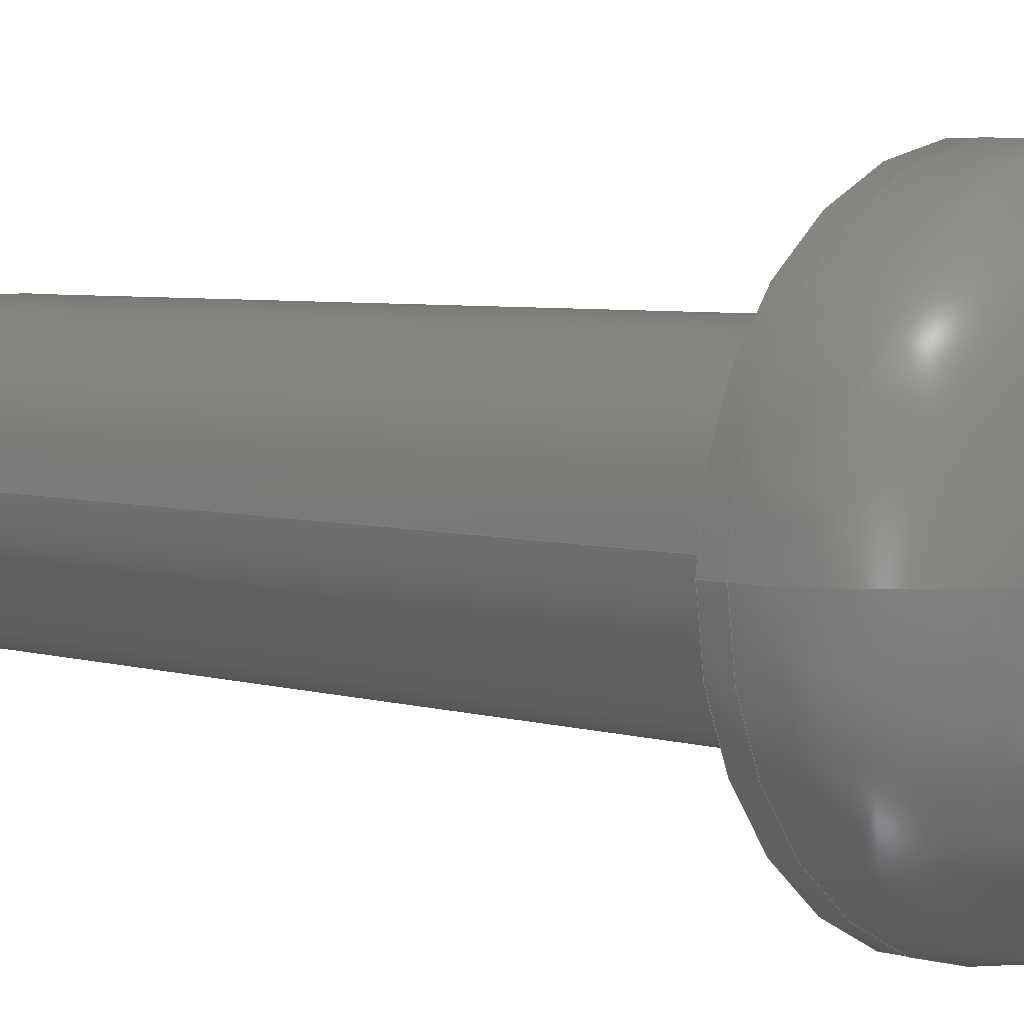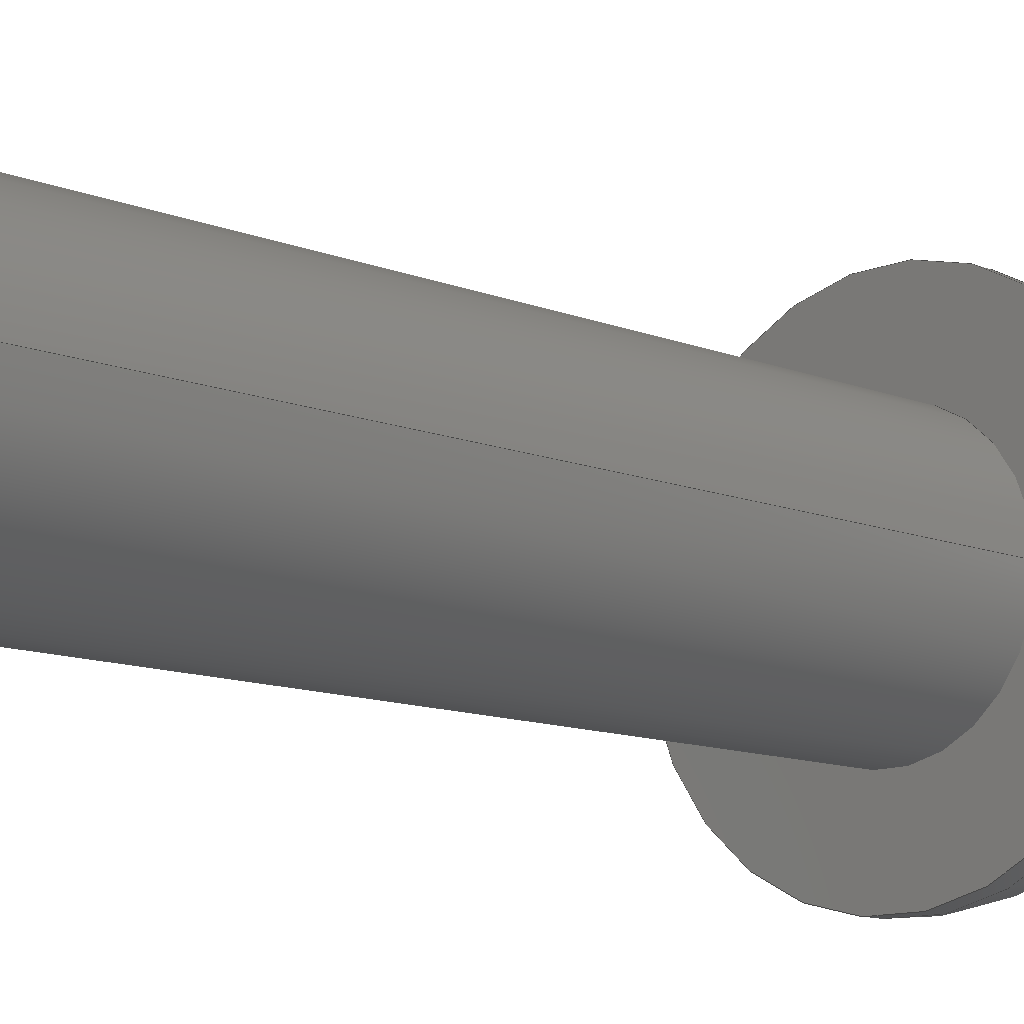
<metadata>
{"format":"step","ext":"step","renderer":"f3d","projection":"perspective","resolution":1024,"background":"white","views":[{"elev":4.7,"azim":-44.8,"up":"+Y"},{"elev":-11.4,"azim":-134.6,"up":"+Y"}]}
</metadata>
<code>
ISO-10303-21;
DATA;
#1=MECHANICAL_DESIGN_GEOMETRIC_PRESENTATION_REPRESENTATION('',(#4),#379);
#2=SHAPE_REPRESENTATION_RELATIONSHIP('SRR','None',#386,#3);
#3=ADVANCED_BREP_SHAPE_REPRESENTATION('',(#5),#378);
#4=STYLED_ITEM('',(#395),#5);
#5=MANIFOLD_SOLID_BREP('Body1',#203);
#6=FACE_BOUND('',#76,.T.);
#7=FACE_BOUND('',#87,.T.);
#8=PLANE('',#222);
#9=PLANE('',#226);
#10=PLANE('',#227);
#11=PLANE('',#228);
#12=PLANE('',#229);
#13=PLANE('',#230);
#14=PLANE('',#231);
#15=PLANE('',#232);
#16=PLANE('',#233);
#17=PLANE('',#234);
#18=LINE('',#328,#38);
#19=LINE('',#333,#39);
#20=LINE('',#335,#40);
#21=LINE('',#337,#41);
#22=LINE('',#339,#42);
#23=LINE('',#341,#43);
#24=LINE('',#342,#44);
#25=LINE('',#347,#45);
#26=LINE('',#352,#46);
#27=LINE('',#354,#47);
#28=LINE('',#355,#48);
#29=LINE('',#358,#49);
#30=LINE('',#359,#50);
#31=LINE('',#362,#51);
#32=LINE('',#363,#52);
#33=LINE('',#366,#53);
#34=LINE('',#367,#54);
#35=LINE('',#370,#55);
#36=LINE('',#371,#56);
#37=LINE('',#373,#57);
#38=VECTOR('',#245,5.25);
#39=VECTOR('',#250,10);
#40=VECTOR('',#251,10);
#41=VECTOR('',#252,10);
#42=VECTOR('',#253,10);
#43=VECTOR('',#254,10);
#44=VECTOR('',#255,10);
#45=VECTOR('',#260,3);
#46=VECTOR('',#267,10);
#47=VECTOR('',#268,10);
#48=VECTOR('',#269,10);
#49=VECTOR('',#272,10);
#50=VECTOR('',#273,10);
#51=VECTOR('',#276,10);
#52=VECTOR('',#277,10);
#53=VECTOR('',#280,10);
#54=VECTOR('',#281,10);
#55=VECTOR('',#284,10);
#56=VECTOR('',#285,10);
#57=VECTOR('',#288,10);
#58=CYLINDRICAL_SURFACE('',#220,5.25);
#59=CYLINDRICAL_SURFACE('',#223,2.942);
#60=FACE_OUTER_BOUND('',#73,.T.);
#61=FACE_OUTER_BOUND('',#74,.T.);
#62=FACE_OUTER_BOUND('',#75,.T.);
#63=FACE_OUTER_BOUND('',#77,.T.);
#64=FACE_OUTER_BOUND('',#78,.T.);
#65=FACE_OUTER_BOUND('',#79,.T.);
#66=FACE_OUTER_BOUND('',#80,.T.);
#67=FACE_OUTER_BOUND('',#81,.T.);
#68=FACE_OUTER_BOUND('',#82,.T.);
#69=FACE_OUTER_BOUND('',#83,.T.);
#70=FACE_OUTER_BOUND('',#84,.T.);
#71=FACE_OUTER_BOUND('',#85,.T.);
#72=FACE_OUTER_BOUND('',#86,.T.);
#73=EDGE_LOOP('',(#137,#138,#139,#140));
#74=EDGE_LOOP('',(#141,#142,#143,#144));
#75=EDGE_LOOP('',(#145));
#76=EDGE_LOOP('',(#146,#147,#148,#149,#150,#151));
#77=EDGE_LOOP('',(#152,#153,#154,#155));
#78=EDGE_LOOP('',(#156));
#79=EDGE_LOOP('',(#157,#158,#159,#160));
#80=EDGE_LOOP('',(#161,#162,#163,#164));
#81=EDGE_LOOP('',(#165,#166,#167,#168));
#82=EDGE_LOOP('',(#169,#170,#171,#172));
#83=EDGE_LOOP('',(#173,#174,#175,#176));
#84=EDGE_LOOP('',(#177,#178,#179,#180));
#85=EDGE_LOOP('',(#181,#182,#183,#184,#185,#186));
#86=EDGE_LOOP('',(#187));
#87=EDGE_LOOP('',(#188));
#88=CIRCLE('',#217,2.45);
#89=CIRCLE('',#218,2.8);
#90=CIRCLE('',#219,5.25);
#91=CIRCLE('',#221,5.25);
#92=CIRCLE('',#224,2.942);
#93=CIRCLE('',#225,2.942);
#94=VERTEX_POINT('',#321);
#95=VERTEX_POINT('',#323);
#96=VERTEX_POINT('',#327);
#97=VERTEX_POINT('',#331);
#98=VERTEX_POINT('',#332);
#99=VERTEX_POINT('',#334);
#100=VERTEX_POINT('',#336);
#101=VERTEX_POINT('',#338);
#102=VERTEX_POINT('',#340);
#103=VERTEX_POINT('',#344);
#104=VERTEX_POINT('',#346);
#105=VERTEX_POINT('',#351);
#106=VERTEX_POINT('',#353);
#107=VERTEX_POINT('',#357);
#108=VERTEX_POINT('',#361);
#109=VERTEX_POINT('',#365);
#110=VERTEX_POINT('',#369);
#111=EDGE_CURVE('',#94,#94,#88,.T.);
#112=EDGE_CURVE('',#94,#95,#89,.T.);
#113=EDGE_CURVE('',#95,#95,#90,.T.);
#114=EDGE_CURVE('',#95,#96,#18,.T.);
#115=EDGE_CURVE('',#96,#96,#91,.T.);
#116=EDGE_CURVE('',#97,#98,#19,.T.);
#117=EDGE_CURVE('',#98,#99,#20,.T.);
#118=EDGE_CURVE('',#99,#100,#21,.T.);
#119=EDGE_CURVE('',#100,#101,#22,.T.);
#120=EDGE_CURVE('',#101,#102,#23,.T.);
#121=EDGE_CURVE('',#102,#97,#24,.T.);
#122=EDGE_CURVE('',#103,#103,#92,.F.);
#123=EDGE_CURVE('',#103,#104,#25,.T.);
#124=EDGE_CURVE('',#104,#104,#93,.F.);
#125=EDGE_CURVE('',#97,#105,#26,.T.);
#126=EDGE_CURVE('',#105,#106,#27,.T.);
#127=EDGE_CURVE('',#98,#106,#28,.T.);
#128=EDGE_CURVE('',#102,#107,#29,.T.);
#129=EDGE_CURVE('',#107,#105,#30,.T.);
#130=EDGE_CURVE('',#101,#108,#31,.T.);
#131=EDGE_CURVE('',#108,#107,#32,.T.);
#132=EDGE_CURVE('',#100,#109,#33,.T.);
#133=EDGE_CURVE('',#109,#108,#34,.T.);
#134=EDGE_CURVE('',#99,#110,#35,.T.);
#135=EDGE_CURVE('',#110,#109,#36,.T.);
#136=EDGE_CURVE('',#106,#110,#37,.T.);
#137=ORIENTED_EDGE('',*,*,#111,.T.);
#138=ORIENTED_EDGE('',*,*,#112,.T.);
#139=ORIENTED_EDGE('',*,*,#113,.T.);
#140=ORIENTED_EDGE('',*,*,#112,.F.);
#141=ORIENTED_EDGE('',*,*,#113,.F.);
#142=ORIENTED_EDGE('',*,*,#114,.T.);
#143=ORIENTED_EDGE('',*,*,#115,.T.);
#144=ORIENTED_EDGE('',*,*,#114,.F.);
#145=ORIENTED_EDGE('',*,*,#111,.F.);
#146=ORIENTED_EDGE('',*,*,#116,.T.);
#147=ORIENTED_EDGE('',*,*,#117,.T.);
#148=ORIENTED_EDGE('',*,*,#118,.T.);
#149=ORIENTED_EDGE('',*,*,#119,.T.);
#150=ORIENTED_EDGE('',*,*,#120,.T.);
#151=ORIENTED_EDGE('',*,*,#121,.T.);
#152=ORIENTED_EDGE('',*,*,#122,.F.);
#153=ORIENTED_EDGE('',*,*,#123,.T.);
#154=ORIENTED_EDGE('',*,*,#124,.F.);
#155=ORIENTED_EDGE('',*,*,#123,.F.);
#156=ORIENTED_EDGE('',*,*,#122,.T.);
#157=ORIENTED_EDGE('',*,*,#116,.F.);
#158=ORIENTED_EDGE('',*,*,#125,.T.);
#159=ORIENTED_EDGE('',*,*,#126,.T.);
#160=ORIENTED_EDGE('',*,*,#127,.F.);
#161=ORIENTED_EDGE('',*,*,#121,.F.);
#162=ORIENTED_EDGE('',*,*,#128,.T.);
#163=ORIENTED_EDGE('',*,*,#129,.T.);
#164=ORIENTED_EDGE('',*,*,#125,.F.);
#165=ORIENTED_EDGE('',*,*,#120,.F.);
#166=ORIENTED_EDGE('',*,*,#130,.T.);
#167=ORIENTED_EDGE('',*,*,#131,.T.);
#168=ORIENTED_EDGE('',*,*,#128,.F.);
#169=ORIENTED_EDGE('',*,*,#119,.F.);
#170=ORIENTED_EDGE('',*,*,#132,.T.);
#171=ORIENTED_EDGE('',*,*,#133,.T.);
#172=ORIENTED_EDGE('',*,*,#130,.F.);
#173=ORIENTED_EDGE('',*,*,#118,.F.);
#174=ORIENTED_EDGE('',*,*,#134,.T.);
#175=ORIENTED_EDGE('',*,*,#135,.T.);
#176=ORIENTED_EDGE('',*,*,#132,.F.);
#177=ORIENTED_EDGE('',*,*,#117,.F.);
#178=ORIENTED_EDGE('',*,*,#127,.T.);
#179=ORIENTED_EDGE('',*,*,#136,.T.);
#180=ORIENTED_EDGE('',*,*,#134,.F.);
#181=ORIENTED_EDGE('',*,*,#136,.F.);
#182=ORIENTED_EDGE('',*,*,#126,.F.);
#183=ORIENTED_EDGE('',*,*,#129,.F.);
#184=ORIENTED_EDGE('',*,*,#131,.F.);
#185=ORIENTED_EDGE('',*,*,#133,.F.);
#186=ORIENTED_EDGE('',*,*,#135,.F.);
#187=ORIENTED_EDGE('',*,*,#115,.F.);
#188=ORIENTED_EDGE('',*,*,#124,.T.);
#189=(
BOUNDED_SURFACE()
B_SPLINE_SURFACE(2,2,((#294,#295,#296,#297,#298,#299,#300,#301,#302),(#303,
#304,#305,#306,#307,#308,#309,#310,#311),(#312,#313,#314,#315,#316,#317,
#318,#319,#320)),.UNSPECIFIED.,.F.,.T.,.F.)
B_SPLINE_SURFACE_WITH_KNOTS((3,3),(3,2,2,2,3),(0,1.571),(-3.142,
-1.571,0,1.571,3.142),.UNSPECIFIED.)
GEOMETRIC_REPRESENTATION_ITEM()
RATIONAL_B_SPLINE_SURFACE(((1,0.7071,1,0.7071,1,
0.7071,1,0.7071,1),(0.7071,0.5,0.7071,
0.5,0.7071,0.5,0.7071,0.5,0.7071),(1,
0.7071,1,0.7071,1,0.7071,1,0.7071,
1)))
REPRESENTATION_ITEM('')
SURFACE()
);
#190=ADVANCED_FACE('',(#60),#189,.F.);
#191=ADVANCED_FACE('',(#61),#58,.T.);
#192=ADVANCED_FACE('',(#62,#6),#8,.T.);
#193=ADVANCED_FACE('',(#63),#59,.T.);
#194=ADVANCED_FACE('',(#64),#9,.T.);
#195=ADVANCED_FACE('',(#65),#10,.F.);
#196=ADVANCED_FACE('',(#66),#11,.F.);
#197=ADVANCED_FACE('',(#67),#12,.F.);
#198=ADVANCED_FACE('',(#68),#13,.F.);
#199=ADVANCED_FACE('',(#69),#14,.F.);
#200=ADVANCED_FACE('',(#70),#15,.F.);
#201=ADVANCED_FACE('',(#71),#16,.F.);
#202=ADVANCED_FACE('',(#72,#7),#17,.F.);
#203=CLOSED_SHELL('',(#190,#191,#192,#193,#194,#195,#196,#197,#198,#199,
#200,#201,#202));
#204=DERIVED_UNIT_ELEMENT(#206,1);
#205=DERIVED_UNIT_ELEMENT(#381,-3);
#206=(
MASS_UNIT()
NAMED_UNIT(*)
SI_UNIT(.KILO.,.GRAM.)
);
#207=DERIVED_UNIT((#204,#205));
#208=MEASURE_REPRESENTATION_ITEM('density measure',
POSITIVE_RATIO_MEASURE(7850),#207);
#209=PROPERTY_DEFINITION_REPRESENTATION(#214,#211);
#210=PROPERTY_DEFINITION_REPRESENTATION(#215,#212);
#211=REPRESENTATION('material name',(#213),#378);
#212=REPRESENTATION('density',(#208),#378);
#213=DESCRIPTIVE_REPRESENTATION_ITEM('Steel','Steel');
#214=PROPERTY_DEFINITION('material property','material name',#388);
#215=PROPERTY_DEFINITION('material property','density of part',#388);
#216=AXIS2_PLACEMENT_3D('',#293,#235,#236);
#217=AXIS2_PLACEMENT_3D('',#322,#237,#238);
#218=AXIS2_PLACEMENT_3D('',#324,#239,#240);
#219=AXIS2_PLACEMENT_3D('',#325,#241,#242);
#220=AXIS2_PLACEMENT_3D('',#326,#243,#244);
#221=AXIS2_PLACEMENT_3D('',#329,#246,#247);
#222=AXIS2_PLACEMENT_3D('',#330,#248,#249);
#223=AXIS2_PLACEMENT_3D('',#343,#256,#257);
#224=AXIS2_PLACEMENT_3D('',#345,#258,#259);
#225=AXIS2_PLACEMENT_3D('',#348,#261,#262);
#226=AXIS2_PLACEMENT_3D('',#349,#263,#264);
#227=AXIS2_PLACEMENT_3D('',#350,#265,#266);
#228=AXIS2_PLACEMENT_3D('',#356,#270,#271);
#229=AXIS2_PLACEMENT_3D('',#360,#274,#275);
#230=AXIS2_PLACEMENT_3D('',#364,#278,#279);
#231=AXIS2_PLACEMENT_3D('',#368,#282,#283);
#232=AXIS2_PLACEMENT_3D('',#372,#286,#287);
#233=AXIS2_PLACEMENT_3D('',#374,#289,#290);
#234=AXIS2_PLACEMENT_3D('',#375,#291,#292);
#235=DIRECTION('axis',(0,0,1));
#236=DIRECTION('refdir',(1,0,0));
#237=DIRECTION('center_axis',(0,0,-1));
#238=DIRECTION('ref_axis',(1,0,0));
#239=DIRECTION('center_axis',(1.225e-16,-1,0));
#240=DIRECTION('ref_axis',(-1,-1.225e-16,0));
#241=DIRECTION('center_axis',(0,0,1));
#242=DIRECTION('ref_axis',(1,0,0));
#243=DIRECTION('center_axis',(0,0,1));
#244=DIRECTION('ref_axis',(1,0,0));
#245=DIRECTION('',(0,0,-1));
#246=DIRECTION('center_axis',(0,0,1));
#247=DIRECTION('ref_axis',(1,0,0));
#248=DIRECTION('center_axis',(0,0,1));
#249=DIRECTION('ref_axis',(1,0,0));
#250=DIRECTION('',(0.8691,-0.4946,0));
#251=DIRECTION('',(0.006202,-1,0));
#252=DIRECTION('',(-0.8629,-0.5054,0));
#253=DIRECTION('',(-0.8691,0.4946,0));
#254=DIRECTION('',(-0.006202,1,0));
#255=DIRECTION('',(0.8629,0.5054,0));
#256=DIRECTION('center_axis',(0,0,-1));
#257=DIRECTION('ref_axis',(1,0,0));
#258=DIRECTION('center_axis',(0,0,1));
#259=DIRECTION('ref_axis',(1,0,0));
#260=DIRECTION('',(0,0,1));
#261=DIRECTION('center_axis',(0,0,-1));
#262=DIRECTION('ref_axis',(1,0,0));
#263=DIRECTION('center_axis',(0,0,-1));
#264=DIRECTION('ref_axis',(1,0,0));
#265=DIRECTION('center_axis',(0.4946,0.8691,0));
#266=DIRECTION('ref_axis',(0.8691,-0.4946,0));
#267=DIRECTION('',(0,0,-1));
#268=DIRECTION('',(0.8691,-0.4946,0));
#269=DIRECTION('',(0,0,-1));
#270=DIRECTION('center_axis',(-0.5054,0.8629,0));
#271=DIRECTION('ref_axis',(0.8629,0.5054,0));
#272=DIRECTION('',(0,0,-1));
#273=DIRECTION('',(0.8629,0.5054,0));
#274=DIRECTION('center_axis',(-1,-0.006202,0));
#275=DIRECTION('ref_axis',(-0.006202,1,0));
#276=DIRECTION('',(0,0,-1));
#277=DIRECTION('',(-0.006202,1,0));
#278=DIRECTION('center_axis',(-0.4946,-0.8691,0));
#279=DIRECTION('ref_axis',(-0.8691,0.4946,0));
#280=DIRECTION('',(0,0,-1));
#281=DIRECTION('',(-0.8691,0.4946,0));
#282=DIRECTION('center_axis',(0.5054,-0.8629,0));
#283=DIRECTION('ref_axis',(-0.8629,-0.5054,0));
#284=DIRECTION('',(0,0,-1));
#285=DIRECTION('',(-0.8629,-0.5054,0));
#286=DIRECTION('center_axis',(1,0.006202,0));
#287=DIRECTION('ref_axis',(0.006202,-1,0));
#288=DIRECTION('',(0.006202,-1,0));
#289=DIRECTION('center_axis',(0,0,-1));
#290=DIRECTION('ref_axis',(-1,0,0));
#291=DIRECTION('center_axis',(0,0,1));
#292=DIRECTION('ref_axis',(1,0,0));
#293=CARTESIAN_POINT('',(0,0,0));
#294=CARTESIAN_POINT('Ctrl Pts',(-5.25,0,0.5));
#295=CARTESIAN_POINT('Ctrl Pts',(-5.25,-5.25,0.5));
#296=CARTESIAN_POINT('Ctrl Pts',(0,-5.25,0.5));
#297=CARTESIAN_POINT('Ctrl Pts',(5.25,-5.25,0.5));
#298=CARTESIAN_POINT('Ctrl Pts',(5.25,0,0.5));
#299=CARTESIAN_POINT('Ctrl Pts',(5.25,5.25,0.5));
#300=CARTESIAN_POINT('Ctrl Pts',(0,5.25,0.5));
#301=CARTESIAN_POINT('Ctrl Pts',(-5.25,5.25,0.5));
#302=CARTESIAN_POINT('Ctrl Pts',(-5.25,0,0.5));
#303=CARTESIAN_POINT('Ctrl Pts',(-5.25,0,3.3));
#304=CARTESIAN_POINT('Ctrl Pts',(-5.25,-5.25,3.3));
#305=CARTESIAN_POINT('Ctrl Pts',(0,-5.25,3.3));
#306=CARTESIAN_POINT('Ctrl Pts',(5.25,-5.25,3.3));
#307=CARTESIAN_POINT('Ctrl Pts',(5.25,0,3.3));
#308=CARTESIAN_POINT('Ctrl Pts',(5.25,5.25,3.3));
#309=CARTESIAN_POINT('Ctrl Pts',(0,5.25,3.3));
#310=CARTESIAN_POINT('Ctrl Pts',(-5.25,5.25,3.3));
#311=CARTESIAN_POINT('Ctrl Pts',(-5.25,0,3.3));
#312=CARTESIAN_POINT('Ctrl Pts',(-2.45,0,3.3));
#313=CARTESIAN_POINT('Ctrl Pts',(-2.45,-2.45,3.3));
#314=CARTESIAN_POINT('Ctrl Pts',(0,-2.45,3.3));
#315=CARTESIAN_POINT('Ctrl Pts',(2.45,-2.45,3.3));
#316=CARTESIAN_POINT('Ctrl Pts',(2.45,0,3.3));
#317=CARTESIAN_POINT('Ctrl Pts',(2.45,2.45,3.3));
#318=CARTESIAN_POINT('Ctrl Pts',(0,2.45,3.3));
#319=CARTESIAN_POINT('Ctrl Pts',(-2.45,2.45,3.3));
#320=CARTESIAN_POINT('Ctrl Pts',(-2.45,0,3.3));
#321=CARTESIAN_POINT('',(-2.45,3e-16,3.3));
#322=CARTESIAN_POINT('Origin',(0,0,3.3));
#323=CARTESIAN_POINT('',(-5.25,-6.429e-16,0.5));
#324=CARTESIAN_POINT('Origin',(-2.45,-3e-16,0.5));
#325=CARTESIAN_POINT('Origin',(0,0,0.5));
#326=CARTESIAN_POINT('Origin',(0,0,0));
#327=CARTESIAN_POINT('',(-5.25,-6.429e-16,0));
#328=CARTESIAN_POINT('',(-5.25,-6.429e-16,0));
#329=CARTESIAN_POINT('Origin',(0,0,0));
#330=CARTESIAN_POINT('Origin',(0,0,3.3));
#331=CARTESIAN_POINT('',(-0.01432,2.309,3.3));
#332=CARTESIAN_POINT('',(1.993,1.167,3.3));
#333=CARTESIAN_POINT('',(0.4875,2.024,3.3));
#334=CARTESIAN_POINT('',(2.007,-1.142,3.3));
#335=CARTESIAN_POINT('',(1.996,0.5897,3.3));
#336=CARTESIAN_POINT('',(0.01432,-2.309,3.3));
#337=CARTESIAN_POINT('',(1.509,-1.434,3.3));
#338=CARTESIAN_POINT('',(-1.993,-1.167,3.3));
#339=CARTESIAN_POINT('',(-0.4875,-2.024,3.3));
#340=CARTESIAN_POINT('',(-2.007,1.142,3.3));
#341=CARTESIAN_POINT('',(-1.996,-0.5897,3.3));
#342=CARTESIAN_POINT('',(-1.509,1.434,3.3));
#343=CARTESIAN_POINT('Origin',(0,0,0));
#344=CARTESIAN_POINT('',(-2.942,-3.603e-16,-20));
#345=CARTESIAN_POINT('Origin',(0,0,-20));
#346=CARTESIAN_POINT('',(-2.942,3.603e-16,0));
#347=CARTESIAN_POINT('',(-2.942,3.603e-16,0));
#348=CARTESIAN_POINT('Origin',(0,0,0));
#349=CARTESIAN_POINT('Origin',(0,0,-20));
#350=CARTESIAN_POINT('Origin',(-0.01432,2.309,3.3));
#351=CARTESIAN_POINT('',(-0.01432,2.309,1.3));
#352=CARTESIAN_POINT('',(-0.01432,2.309,3.3));
#353=CARTESIAN_POINT('',(1.993,1.167,1.3));
#354=CARTESIAN_POINT('',(1.993,1.167,1.3));
#355=CARTESIAN_POINT('',(1.993,1.167,3.3));
#356=CARTESIAN_POINT('Origin',(-2.007,1.142,3.3));
#357=CARTESIAN_POINT('',(-2.007,1.142,1.3));
#358=CARTESIAN_POINT('',(-2.007,1.142,3.3));
#359=CARTESIAN_POINT('',(-0.01432,2.309,1.3));
#360=CARTESIAN_POINT('Origin',(-1.993,-1.167,3.3));
#361=CARTESIAN_POINT('',(-1.993,-1.167,1.3));
#362=CARTESIAN_POINT('',(-1.993,-1.167,3.3));
#363=CARTESIAN_POINT('',(-2.007,1.142,1.3));
#364=CARTESIAN_POINT('Origin',(0.01432,-2.309,3.3));
#365=CARTESIAN_POINT('',(0.01432,-2.309,1.3));
#366=CARTESIAN_POINT('',(0.01432,-2.309,3.3));
#367=CARTESIAN_POINT('',(-1.993,-1.167,1.3));
#368=CARTESIAN_POINT('Origin',(2.007,-1.142,3.3));
#369=CARTESIAN_POINT('',(2.007,-1.142,1.3));
#370=CARTESIAN_POINT('',(2.007,-1.142,3.3));
#371=CARTESIAN_POINT('',(0.01432,-2.309,1.3));
#372=CARTESIAN_POINT('Origin',(1.993,1.167,3.3));
#373=CARTESIAN_POINT('',(2.007,-1.142,1.3));
#374=CARTESIAN_POINT('Origin',(0,0,1.3));
#375=CARTESIAN_POINT('Origin',(0,0,0));
#376=UNCERTAINTY_MEASURE_WITH_UNIT(LENGTH_MEASURE(0.01),#380,
'DISTANCE_ACCURACY_VALUE',
'Maximum model space distance between geometric entities at asserted c
onnectivities');
#377=UNCERTAINTY_MEASURE_WITH_UNIT(LENGTH_MEASURE(0.01),#380,
'DISTANCE_ACCURACY_VALUE',
'Maximum model space distance between geometric entities at asserted c
onnectivities');
#378=(
GEOMETRIC_REPRESENTATION_CONTEXT(3)
GLOBAL_UNCERTAINTY_ASSIGNED_CONTEXT((#376))
GLOBAL_UNIT_ASSIGNED_CONTEXT((#380,#382,#383))
REPRESENTATION_CONTEXT('','3D')
);
#379=(
GEOMETRIC_REPRESENTATION_CONTEXT(3)
GLOBAL_UNCERTAINTY_ASSIGNED_CONTEXT((#377))
GLOBAL_UNIT_ASSIGNED_CONTEXT((#380,#382,#383))
REPRESENTATION_CONTEXT('','3D')
);
#380=(
LENGTH_UNIT()
NAMED_UNIT(*)
SI_UNIT(.MILLI.,.METRE.)
);
#381=(
LENGTH_UNIT()
NAMED_UNIT(*)
SI_UNIT($,.METRE.)
);
#382=(
NAMED_UNIT(*)
PLANE_ANGLE_UNIT()
SI_UNIT($,.RADIAN.)
);
#383=(
NAMED_UNIT(*)
SI_UNIT($,.STERADIAN.)
SOLID_ANGLE_UNIT()
);
#384=SHAPE_DEFINITION_REPRESENTATION(#385,#386);
#385=PRODUCT_DEFINITION_SHAPE('',$,#388);
#386=SHAPE_REPRESENTATION('',(#216),#378);
#387=PRODUCT_DEFINITION_CONTEXT('part definition',#392,'design');
#388=PRODUCT_DEFINITION('BV-09','BV-09 v3',#389,#387);
#389=PRODUCT_DEFINITION_FORMATION('',$,#394);
#390=PRODUCT_RELATED_PRODUCT_CATEGORY('BV-09 v3','BV-09 v3',(#394));
#391=APPLICATION_PROTOCOL_DEFINITION('international standard',
'automotive_design',2009,#392);
#392=APPLICATION_CONTEXT(
'Core Data for Automotive Mechanical Design Process');
#393=PRODUCT_CONTEXT('part definition',#392,'mechanical');
#394=PRODUCT('BV-09','BV-09 v3',$,(#393));
#395=PRESENTATION_STYLE_ASSIGNMENT((#396));
#396=SURFACE_STYLE_USAGE(.BOTH.,#397);
#397=SURFACE_SIDE_STYLE('',(#398));
#398=SURFACE_STYLE_FILL_AREA(#399);
#399=FILL_AREA_STYLE('Steel - Satin',(#400));
#400=FILL_AREA_STYLE_COLOUR('Steel - Satin',#401);
#401=COLOUR_RGB('Steel - Satin',0.6275,0.6275,0.6275);
ENDSEC;
END-ISO-10303-21;

</code>
